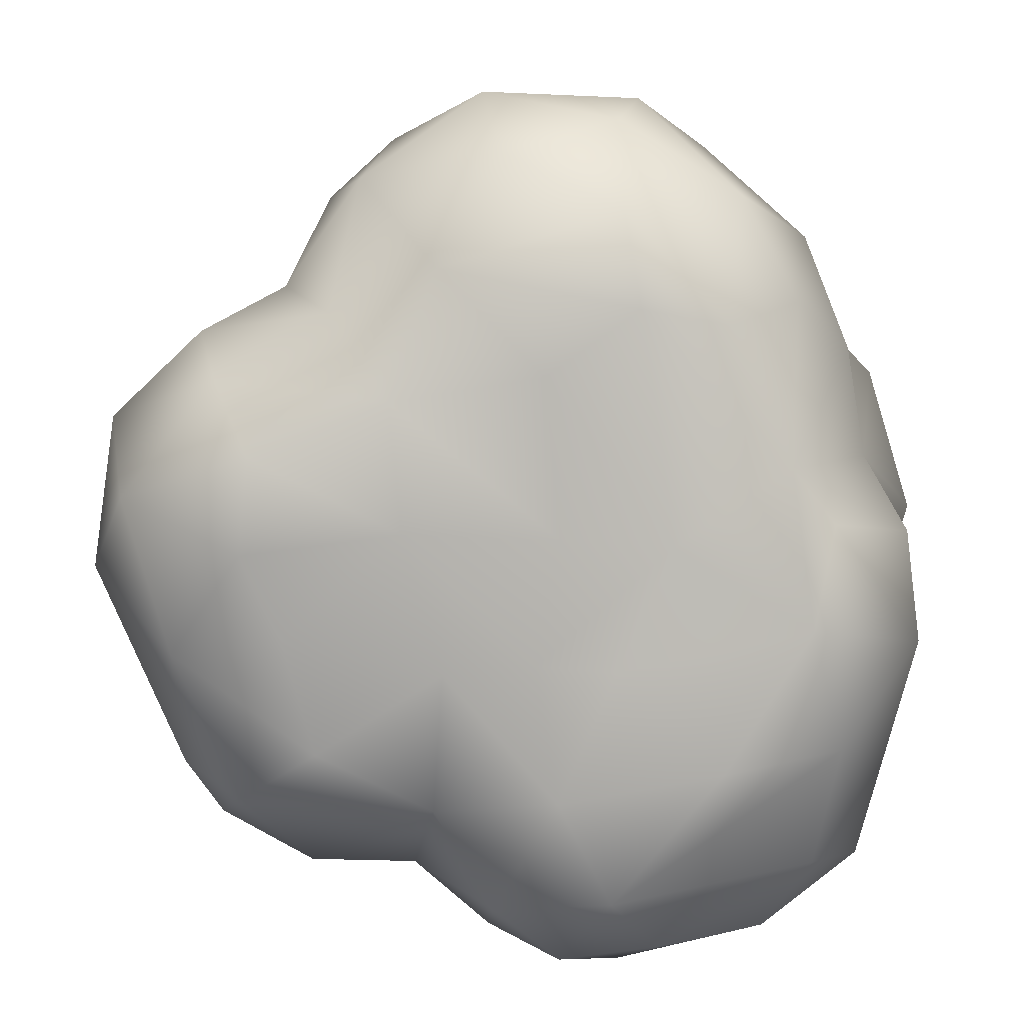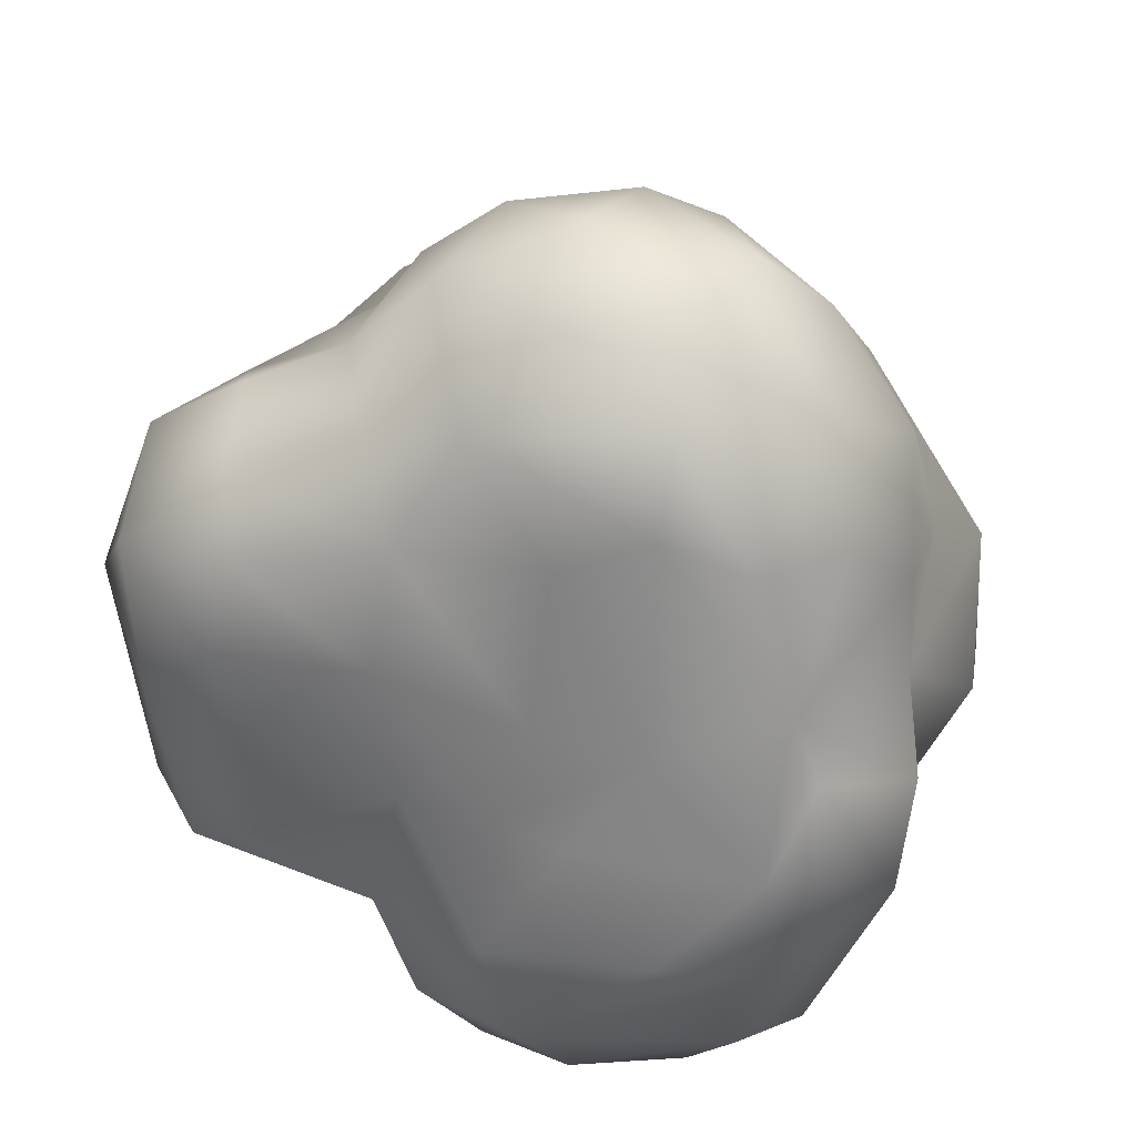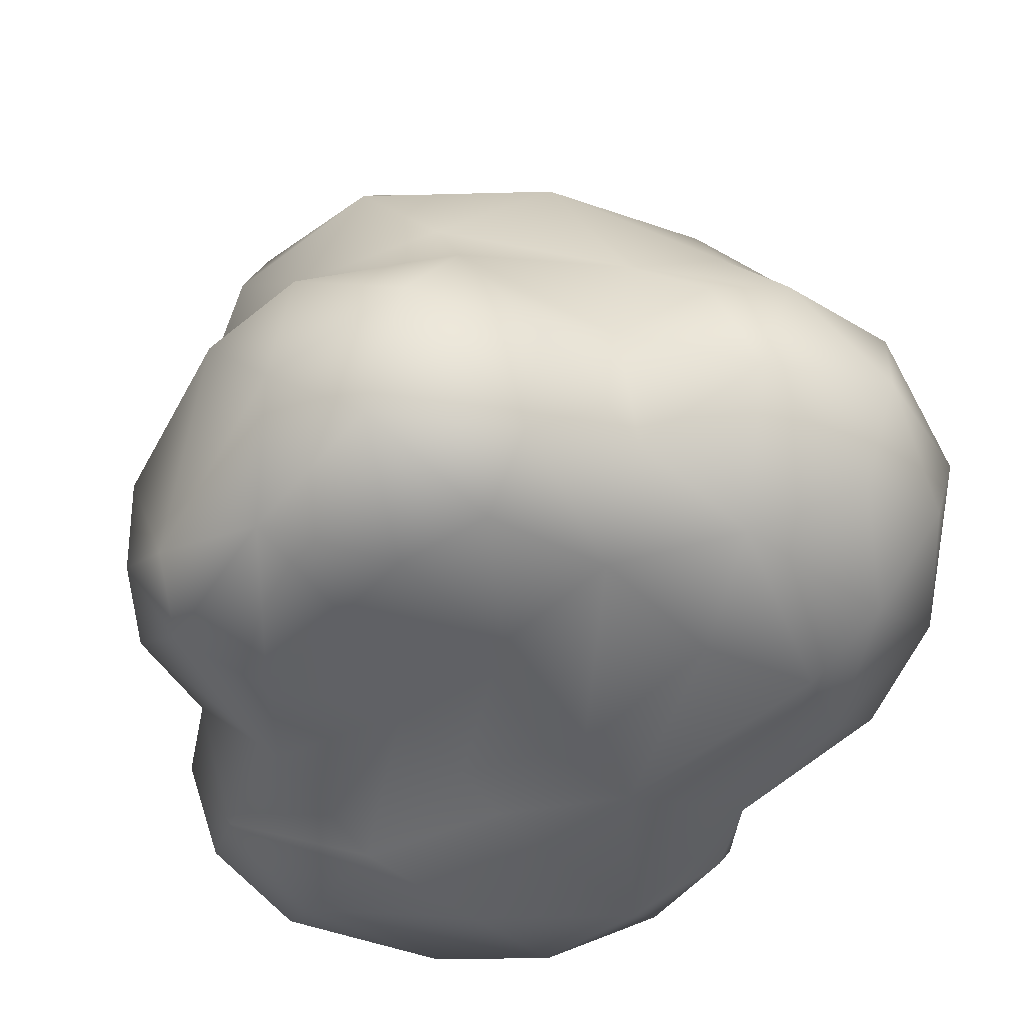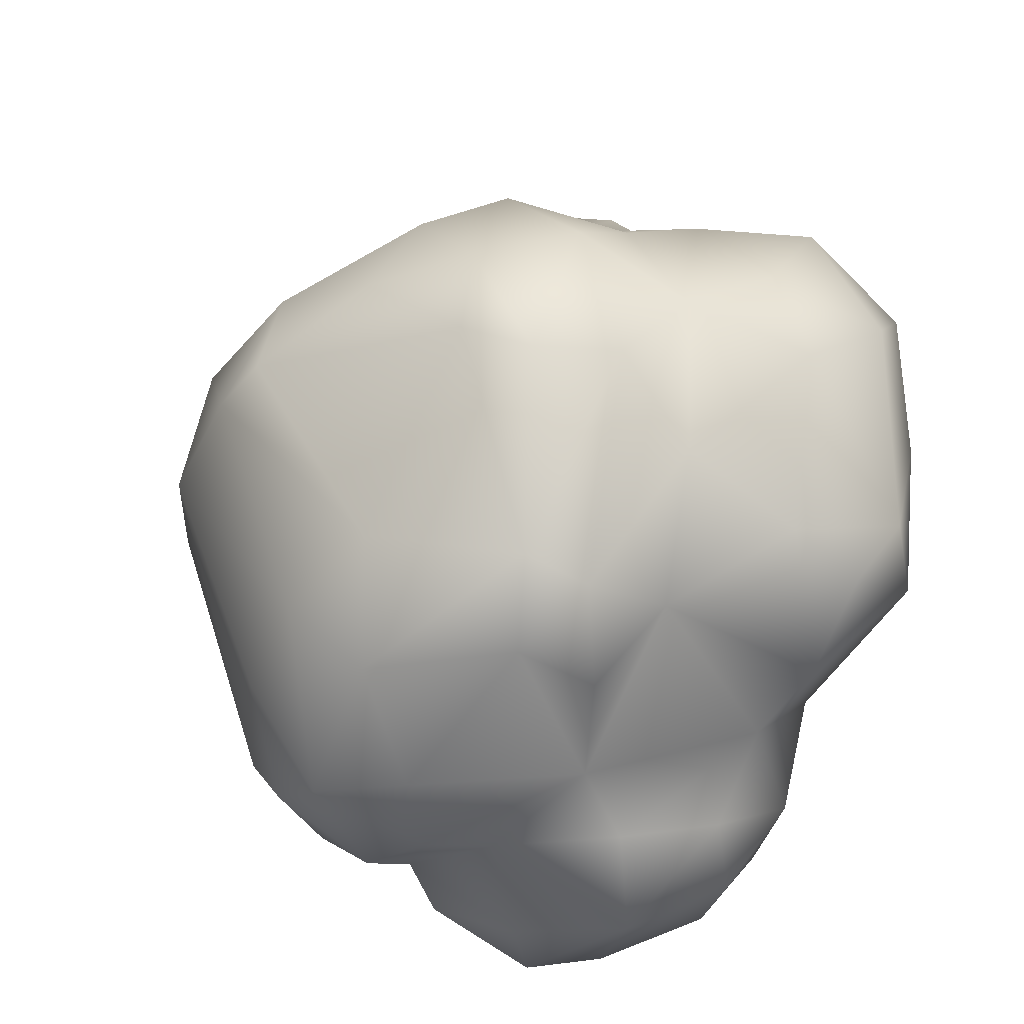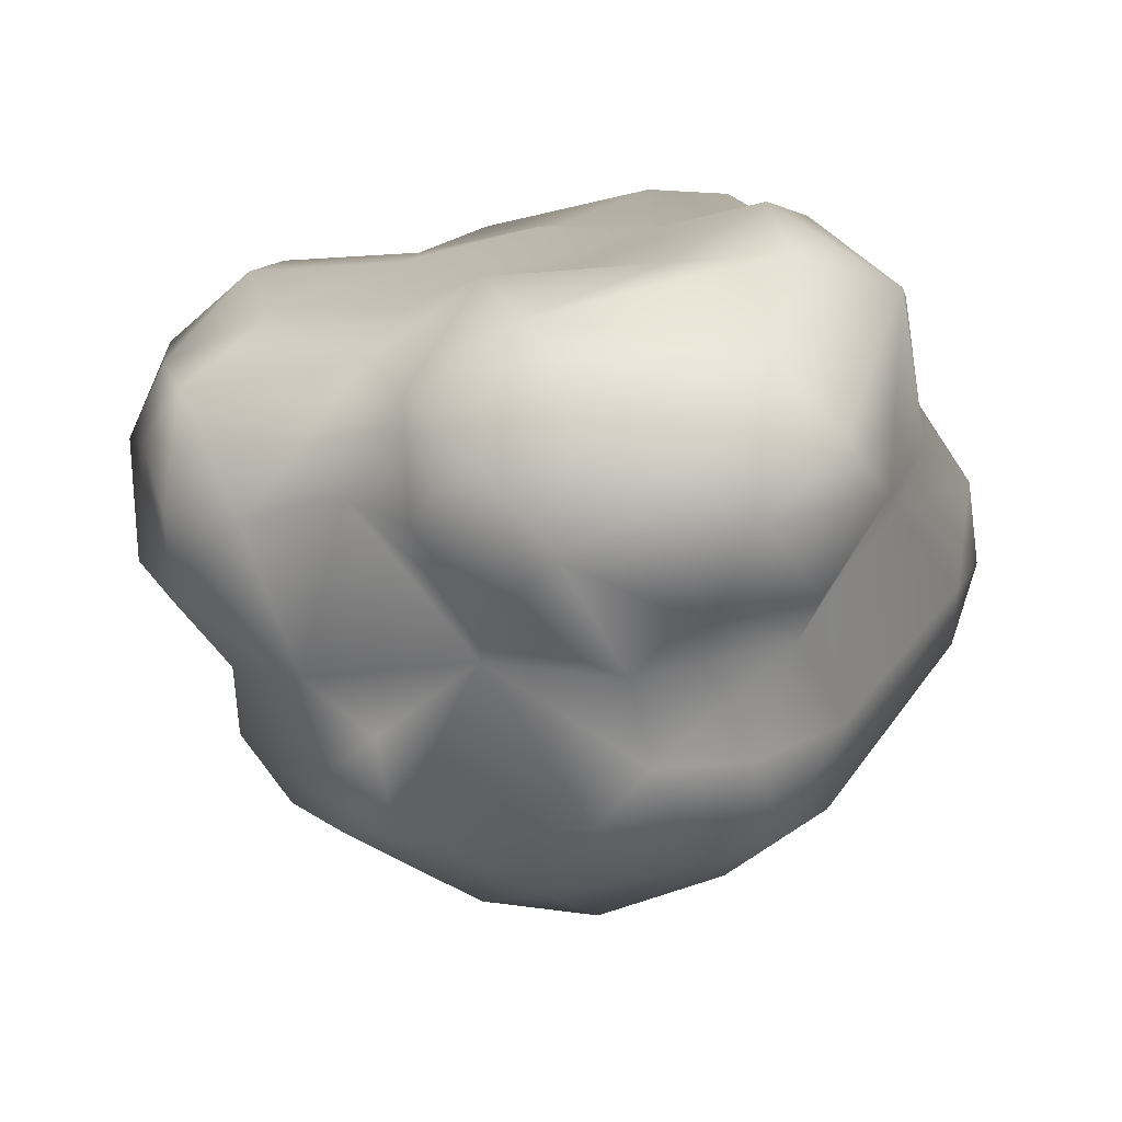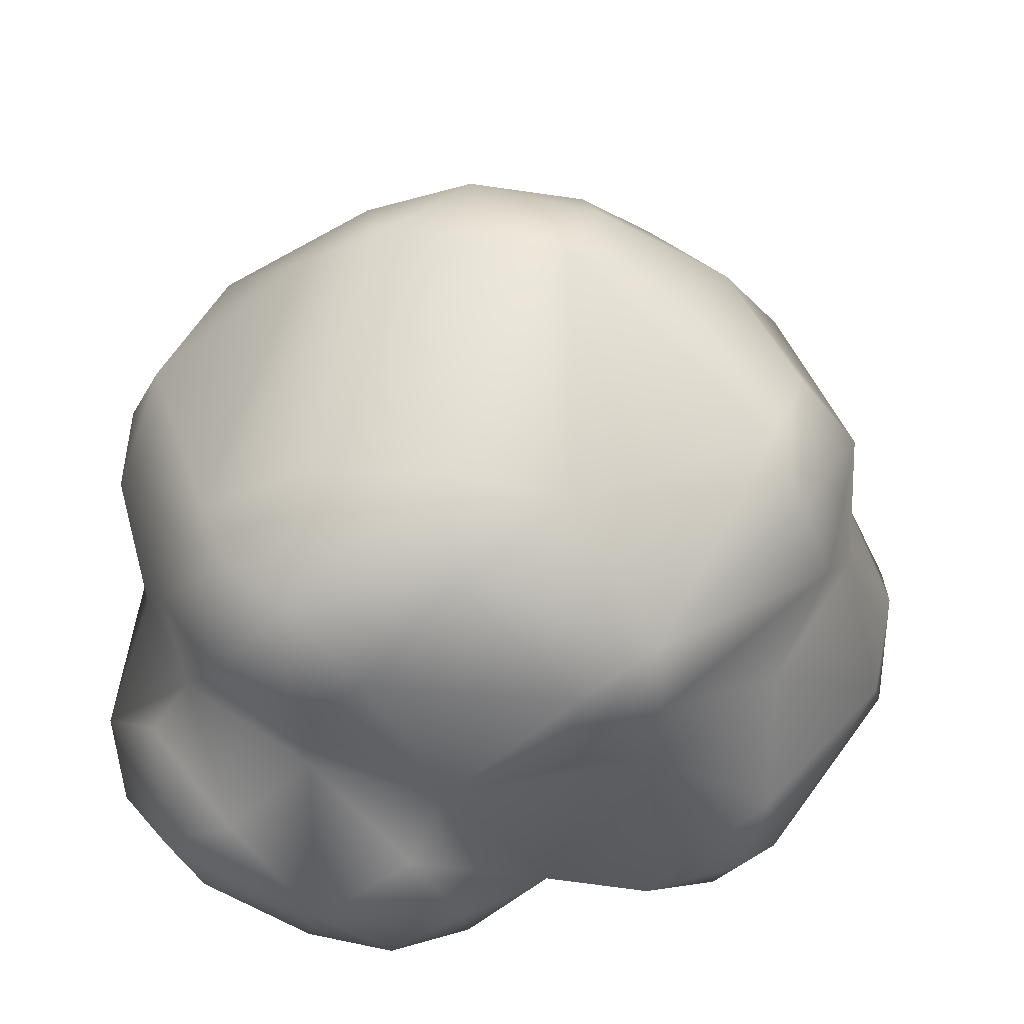
<metadata>
{"format":"obj","ext":"obj","renderer":"f3d","projection":"perspective","resolution":1024,"background":"white","views":[{"elev":-76.2,"azim":9.7,"up":"+Y"},{"elev":33.5,"azim":15.2,"up":"+Z"},{"elev":-49.0,"azim":-47.7,"up":"+Y"},{"elev":-35.0,"azim":-121.6,"up":"+Z"},{"elev":-69.5,"azim":12.9,"up":"+Z"},{"elev":44.9,"azim":-159.1,"up":"+Y"}]}
</metadata>
<code>
g leaves_pogo
v -1.557 -0.2832 -0.9812
v -0.6053 -0.06956 -0.6254
v -0.8462 -0.02953 -1.616
v -1.646 -0.1916 -0.1752
v -0.6967 -0.1569 0.4365
v -1.799 -0.3158 0.5143
v -0.6967 -0.1569 0.4365
v 0.04551 -0.1718 -0.6399
v 0.0453 -0.4077 -1.577
v -0.6053 -0.06956 -0.6254
v 0.5969 -0.1137 -0.7944
v 0.04551 -0.1718 -0.6399
v 1.126 -0.08785 0.01447
v -1.646 -0.1916 -0.1752
v -1.557 -0.2832 -0.9812
v -2.455 0.04389 -0.1923
v -2.598 0.1745 0.9439
v -1.799 -0.3158 0.5143
v -1.629 -0.1972 1.149
v -1.795 0.1725 1.642
v -1.629 -0.1972 1.149
v -0.6371 0.01147 1.322
v -2.695 1.055 1.366
v -2.978 0.6869 0.3777
v -2.925 1.69 0.5011
v -3.035 1.447 -0.2116
v -2.252 1.833 1.426
v -2.629 2.242 0.2241
v -1.922 0.8908 1.891
v -0.9692 0.5171 1.921
v -1.315 1.301 2.049
v -2.186 2.464 1.139
v -1.115 2.293 2.032
v -2.471 3.103 0.6379
v -2.618 2.851 -0.4738
v -2.376 3.456 -0.5253
v -1.542 3.154 1.669
v -2.073 3.783 0.4129
v -2.076 3.868 -0.325
v -1.199 3.736 1.387
v -1.207 4.194 0.5432
v -0.398 4.691 0.1054
v -0.3571 4.495 0.8594
v -0.347 3.389 2.104
v -0.4801 2.668 2.42
v -0.002817 4.08 1.469
v -0.3961 1.981 2.898
v 0.5246 2.076 3.073
v -0.9182 1.729 2.576
v -0.619 1.012 2.753
v 0.3257 1.306 3.18
v -0.157 0.117 2.159
v -0.6371 0.01147 1.322
v 0.3958 0.5638 2.809
v 0.6056 4.62 0.6947
v 0.7067 3.5 2.002
v 1.032 2.295 2.818
v 1.417 1.572 2.924
v 1.244 0.9569 2.858
v 0.02968 4.772 -0.005196
v -0.398 4.691 0.1054
v 0.987 4.665 -0.1423
v 1.404 4.214 0.6062
v 1.461 3.363 1.76
v 1.968 2.981 1.569
v 1.162 0.2832 2.302
v 1.166 0.001566 1.667
v 2.006 0.8509 2.199
v 1.845 1.921 2.466
v 1.752 0.1173 1.435
v 1.166 0.001566 1.667
v 2.473 1.733 1.705
v 2.26 0.5843 1.438
v 2.026 0.1754 0.3606
v 1.126 -0.08785 0.01447
v 2.612 1.147 0.9466
v 2.641 1.967 0.8473
v 2.625 1.237 0.1174
v 2.896 2.593 0.4407
v 2.988 2.086 -0.5377
v 2.93 2.681 -0.604
v 2.64 3.234 -0.6596
v 2.529 3.314 0.3938
v 1.556 4.308 -0.2292
v 0.987 4.665 -0.1423
v 2.804 0.7027 -0.3508
v 2.695 1.611 -0.9342
v 2.251 0.04781 -0.04998
v 2.744 0.4182 -1.09
v 1.973 -0.2703 -0.6891
v 1.973 -0.2703 -0.6891
v 1.126 -0.08785 0.01447
v 0.5969 -0.1137 -0.7944
v 0.0453 -0.4077 -1.577
v 0.04551 -0.1718 -0.6399
v 0.5969 -0.1137 -0.7944
v 1.211 -0.2446 -1.617
v 1.973 -0.2703 -0.6891
v 0.5969 -0.1137 -0.7944
v 0.5969 -0.1137 -0.7944
v 1.126 -0.08785 0.01447
v 1.166 0.001566 1.667
v 0.4432 0.0383 1.311
v 0.4432 0.0383 1.311
v 0.3694 -0.2325 0.2315
v -0.6967 -0.1569 0.4365
v -1.646 -0.1916 -0.1752
v -2.455 0.04389 -0.1923
v -1.799 -0.3158 0.5143
v -2.978 0.6869 0.3777
v -2.598 0.1745 0.9439
v -2.565 0.3444 -1.068
v -3.035 1.447 -0.2116
v -2.163 -0.03375 -1.291
v -1.557 -0.2832 -0.9812
v -2.584 1.356 -1.474
v -2.434 0.6956 -1.606
v -1.858 0.7056 -2.095
v -0.8462 -0.02953 -1.616
v -1.557 -0.2832 -0.9812
v -1.114 0.6736 -2.227
v -1.783 1.96 -1.892
v -0.4816 1.826 -2.618
v -2.414 2.15 -0.9654
v -2.629 2.242 0.2241
v -2.925 1.69 0.5011
v -2.618 2.851 -0.4738
v -1.865 2.682 -2.008
v -1.309 2.279 -2.42
v -1.793 3.167 -1.872
v -2.376 3.456 -0.5253
v -2.076 3.868 -0.325
v -1.366 2.956 -2.39
v -1.028 4.044 -1.582
v -0.398 4.691 0.1054
v 0.02968 4.772 -0.005196
v -0.4754 3.723 -2.309
v -0.2209 4.213 -1.822
v 0.987 4.665 -0.1423
v 0.008607 3.063 -2.842
v 0.6265 3.517 -2.737
v 0.4645 2.645 -3.009
v 0.7143 4.048 -1.932
v 0.987 4.665 -0.1423
v 1.159 3.548 -2.541
v 1.117 2.781 -2.92
v 1.552 2.166 -2.58
v 0.459 2.057 -2.865
v 1.511 3.607 -2.129
v 0.987 4.665 -0.1423
v 1.556 4.308 -0.2292
v 2.64 3.234 -0.6596
v 1.738 2.864 -2.453
v 2.718 2.58 -1.254
v 2.93 2.681 -0.604
v 2.988 2.086 -0.5377
v 2.387 1.774 -1.636
v 2.695 1.611 -0.9342
v 2.625 1.237 0.1174
v 2.323 1.341 -2.491
v 2.744 0.4182 -1.09
v 2.804 0.7027 -0.3508
v 1.763 1.818 -2.794
v 0.9434 1.579 -3.261
v 0.2322 0.9917 -3.376
v 1.526 1.09 -3.222
v 2.109 0.8272 -2.762
v -0.3542 1.435 -2.982
v -0.67 0.7564 -2.833
v -0.5571 0.01785 -2.432
v -0.8462 -0.02953 -1.616
v 0.0453 -0.4077 -1.577
v -0.1784 0.3338 -3.03
v 0.2863 -0.2911 -2.417
v 0.5554 0.06013 -2.933
v 1.746 0.1878 -2.532
v 1.325 0.5129 -3.084
v 2.052 -0.1254 -1.614
v 1.973 -0.2703 -0.6891
v 0.2863 -0.2911 -2.417
v 1.211 -0.2446 -1.617
v 1.973 -0.2703 -0.6891
v 0.0453 -0.4077 -1.577
v 0.2863 -0.2911 -2.417
v 0.0453 -0.4077 -1.577
v 0.04551 -0.1718 -0.6399
v 0.3694 -0.2325 0.2315
v 1.126 -0.08785 0.01447
v 0.3694 -0.2325 0.2315
v 0.4432 0.0383 1.311
v -1.646 -0.1916 -0.1752
v -0.6053 -0.06956 -0.6254
v -1.557 -0.2832 -0.9812
v -0.6053 -0.06956 -0.6254
v 0.0453 -0.4077 -1.577
v -0.8462 -0.02953 -1.616
v 2.026 0.1754 0.3606
v 1.166 0.001566 1.667
v 1.752 0.1173 1.435
v 2.612 1.147 0.9466
v -0.6967 -0.1569 0.4365
v 0.04551 -0.1718 -0.6399
v -0.6053 -0.06956 -0.6254
v 0.3694 -0.2325 0.2315
v -1.799 -0.3158 0.5143
v -1.629 -0.1972 1.149
v -0.6967 -0.1569 0.4365
v -0.6371 0.01147 1.322
g leaves_pogo_0
f 3 2 1
f 2 5 4
f 4 7 6
f 10 9 8
f 13 12 11
f 16 15 14
f 18 17 16
f 19 17 18
f 21 20 17
f 22 20 21
f 23 17 20
f 17 23 24
f 24 23 25
f 25 26 24
f 27 25 23
f 27 28 25
f 23 20 29
f 27 23 29
f 20 30 29
f 22 30 20
f 27 29 31
f 31 29 30
f 27 32 28
f 33 27 31
f 32 27 33
f 28 32 34
f 34 35 28
f 35 34 36
f 33 37 32
f 37 34 32
f 38 36 34
f 38 39 36
f 38 34 40
f 40 34 37
f 41 39 38
f 40 41 38
f 39 41 42
f 41 43 42
f 43 41 40
f 37 44 40
f 33 45 37
f 37 45 44
f 40 46 43
f 40 44 46
f 45 33 47
f 48 44 45
f 45 47 48
f 33 49 47
f 49 33 31
f 49 31 50
f 47 49 50
f 31 30 50
f 48 47 51
f 50 51 47
f 30 52 50
f 53 52 30
f 54 51 50
f 50 52 54
f 43 46 55
f 56 46 44
f 56 55 46
f 57 44 48
f 44 57 56
f 51 58 48
f 58 57 48
f 59 51 54
f 51 59 58
f 60 43 55
f 60 61 43
f 55 62 60
f 63 62 55
f 56 64 55
f 56 57 64
f 64 63 55
f 57 65 64
f 63 64 65
f 54 66 59
f 54 52 66
f 66 52 67
f 68 59 66
f 59 68 58
f 57 58 69
f 69 65 57
f 69 58 68
f 66 70 68
f 70 66 71
f 68 72 69
f 72 65 69
f 68 70 73
f 73 72 68
f 73 70 74
f 75 74 71
f 76 72 73
f 74 76 73
f 76 77 72
f 72 77 65
f 78 77 76
f 65 77 79
f 78 79 77
f 78 80 79
f 81 79 80
f 81 82 79
f 65 79 83
f 83 79 82
f 65 83 63
f 82 84 83
f 84 63 83
f 85 63 84
f 86 78 74
f 86 87 78
f 88 86 74
f 89 86 88
f 89 88 90
f 88 74 91
f 91 74 92
f 95 94 93
f 97 96 94
f 99 97 98
f 101 100 98
f 103 101 102
f 103 102 52
f 52 22 104
f 105 104 22
f 22 106 105
f 109 108 107
f 108 111 110
f 110 112 108
f 113 112 110
f 112 114 108
f 108 114 115
f 116 112 113
f 114 112 117
f 112 116 117
f 117 118 114
f 118 117 116
f 119 114 118
f 119 120 114
f 121 119 118
f 116 122 118
f 118 122 121
f 122 123 121
f 124 116 113
f 122 116 124
f 125 124 113
f 125 113 126
f 125 127 124
f 124 128 122
f 127 128 124
f 122 129 123
f 122 128 129
f 130 128 127
f 130 127 131
f 131 132 130
f 128 133 129
f 123 129 133
f 130 133 128
f 132 134 130
f 135 134 132
f 134 135 136
f 130 137 133
f 130 134 137
f 138 134 136
f 134 138 137
f 139 138 136
f 133 137 140
f 140 123 133
f 141 137 138
f 140 137 141
f 142 123 140
f 142 140 141
f 143 141 138
f 143 138 144
f 143 145 141
f 141 146 142
f 146 141 145
f 147 142 146
f 142 148 123
f 148 142 147
f 143 149 145
f 149 143 150
f 149 150 151
f 149 151 152
f 153 146 145
f 145 149 153
f 153 147 146
f 149 152 154
f 153 149 154
f 154 152 155
f 154 155 156
f 153 154 157
f 157 154 156
f 157 147 153
f 156 158 157
f 156 159 158
f 158 160 157
f 147 157 160
f 161 160 158
f 162 161 158
f 163 147 160
f 163 164 147
f 147 164 148
f 148 164 165
f 166 164 163
f 166 163 160
f 164 166 165
f 161 167 160
f 166 160 167
f 168 148 165
f 148 168 123
f 168 121 123
f 169 121 168
f 169 168 165
f 170 121 169
f 121 170 171
f 171 170 172
f 170 169 173
f 169 165 173
f 173 174 170
f 174 173 175
f 175 173 165
f 175 176 174
f 165 166 177
f 175 165 177
f 177 176 175
f 166 167 177
f 167 176 177
f 176 167 178
f 161 178 167
f 179 178 161
f 176 178 180
f 181 180 178
f 178 182 181
f 181 183 180
f 185 170 184
f 188 187 186
f 190 189 75
f 193 192 191
f 196 195 194
f 199 198 197
f 159 200 197
f 203 202 201
f 202 204 201
f 207 206 205
f 206 207 208

</code>
